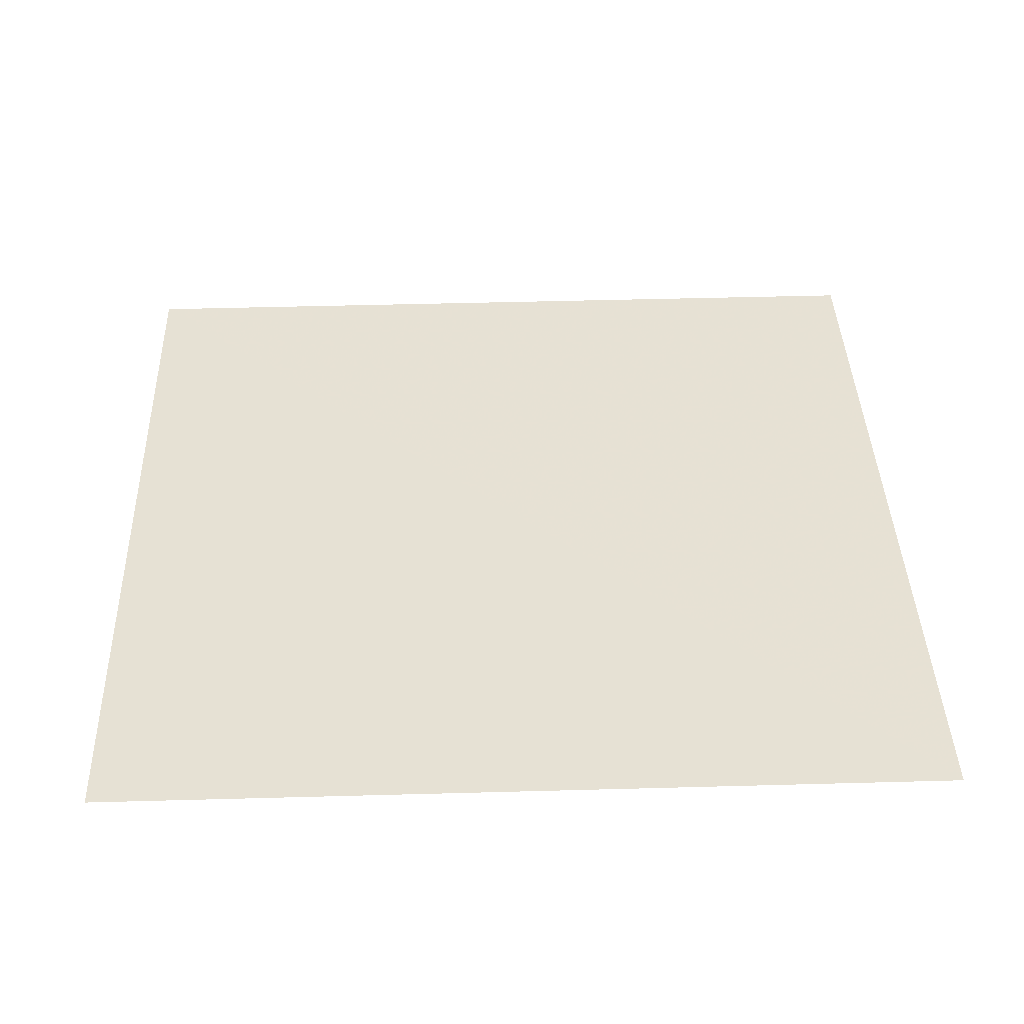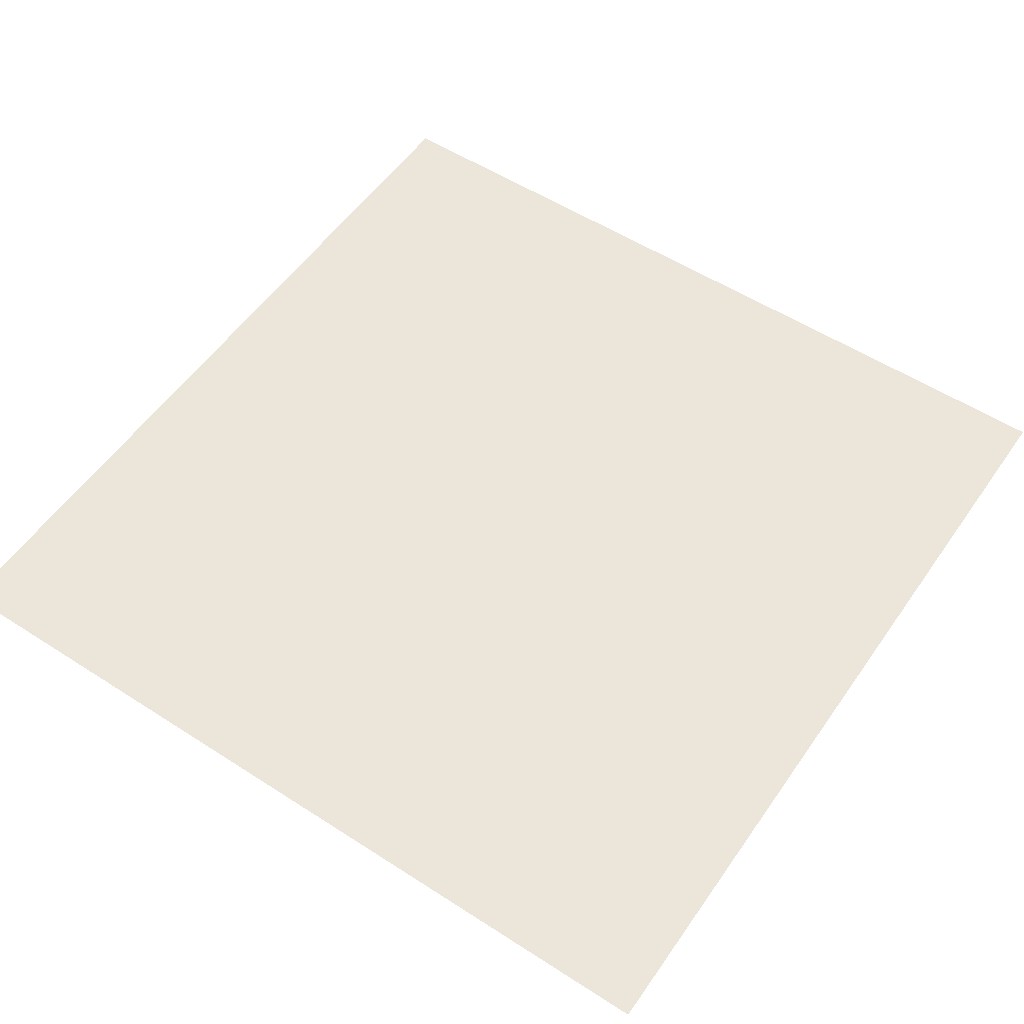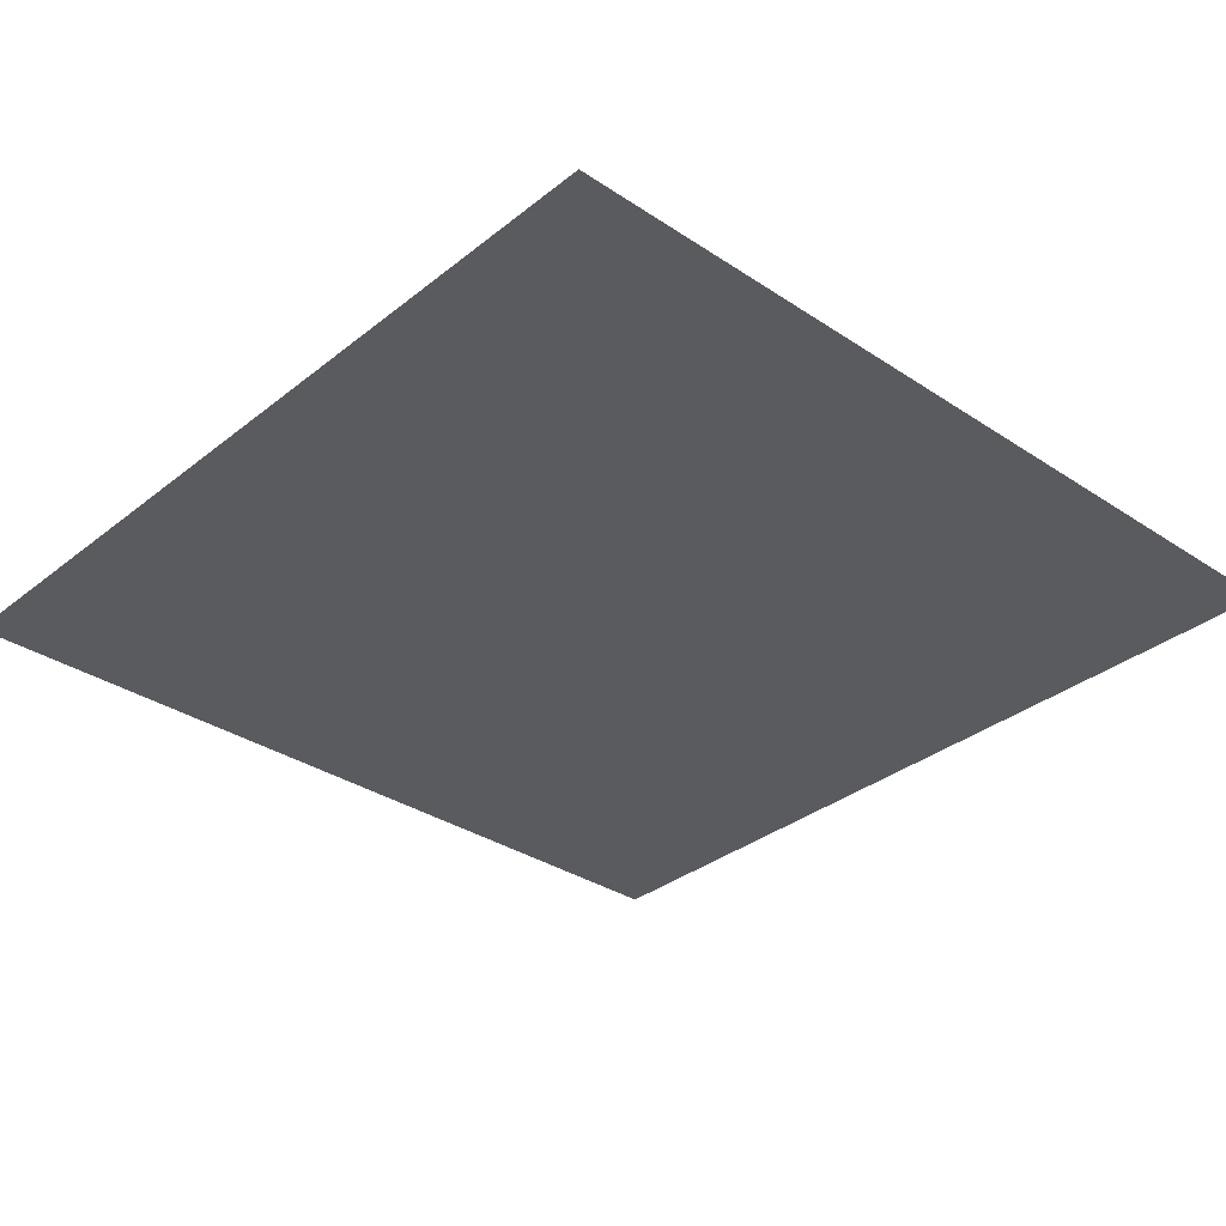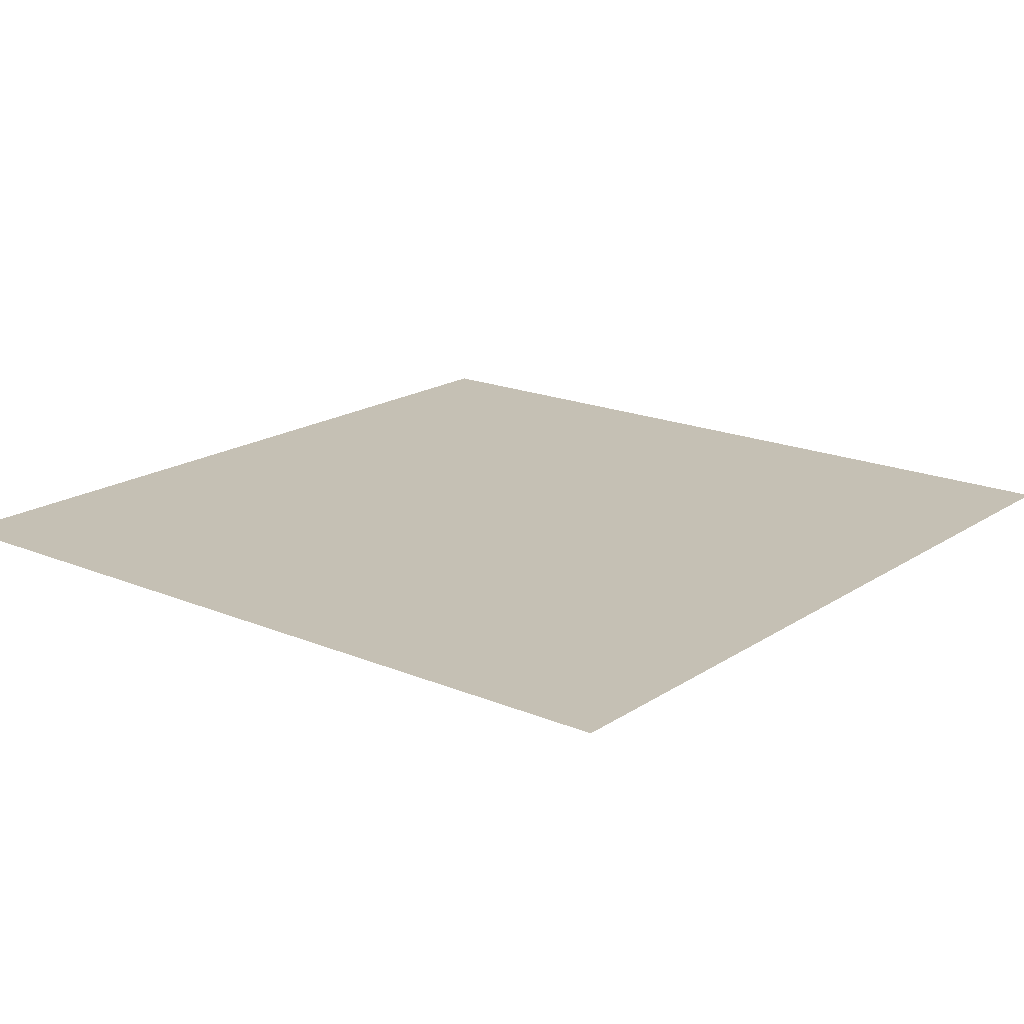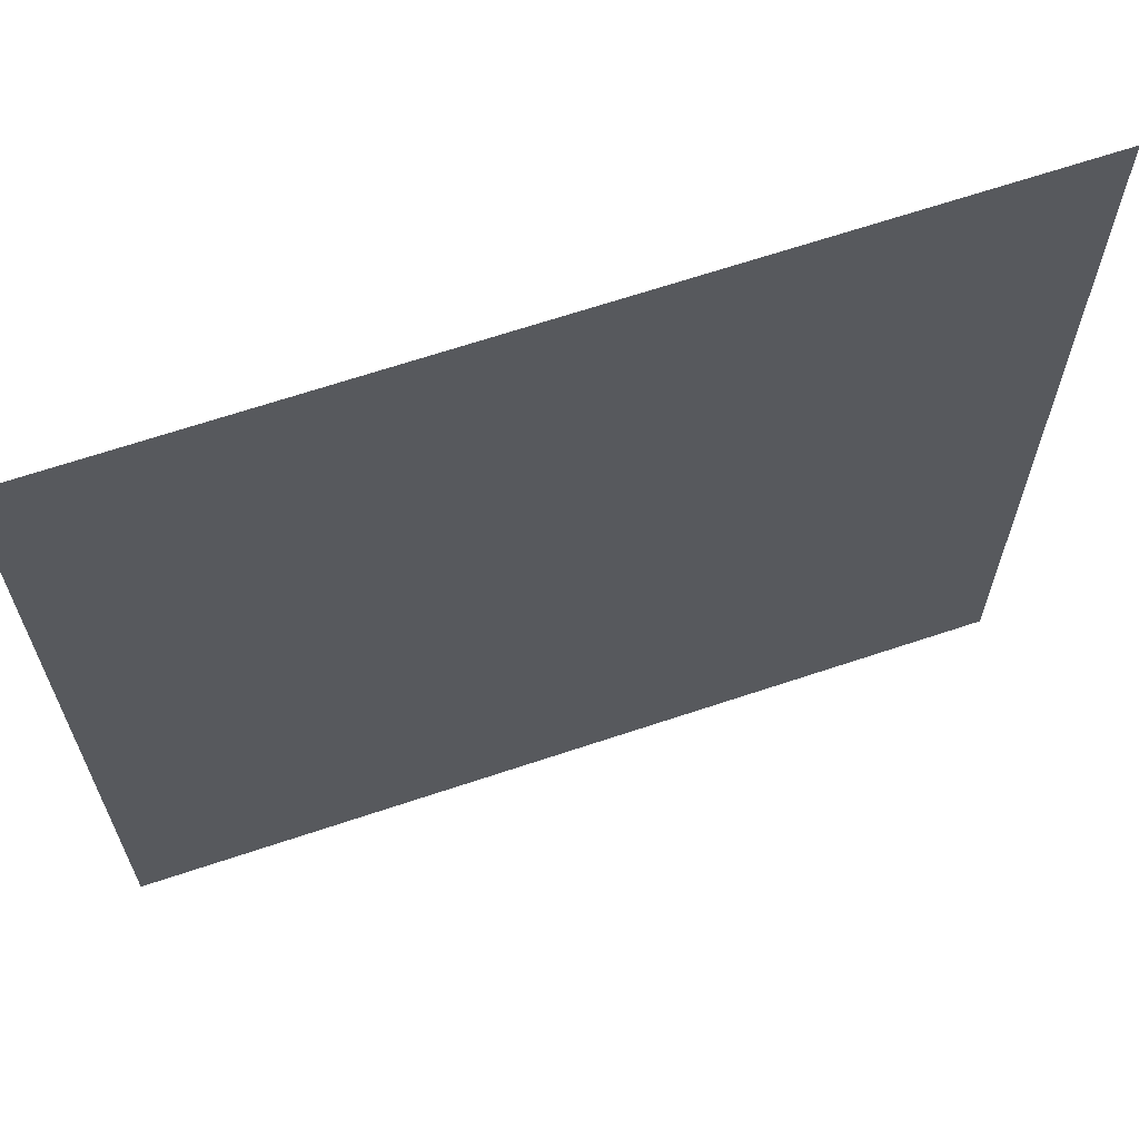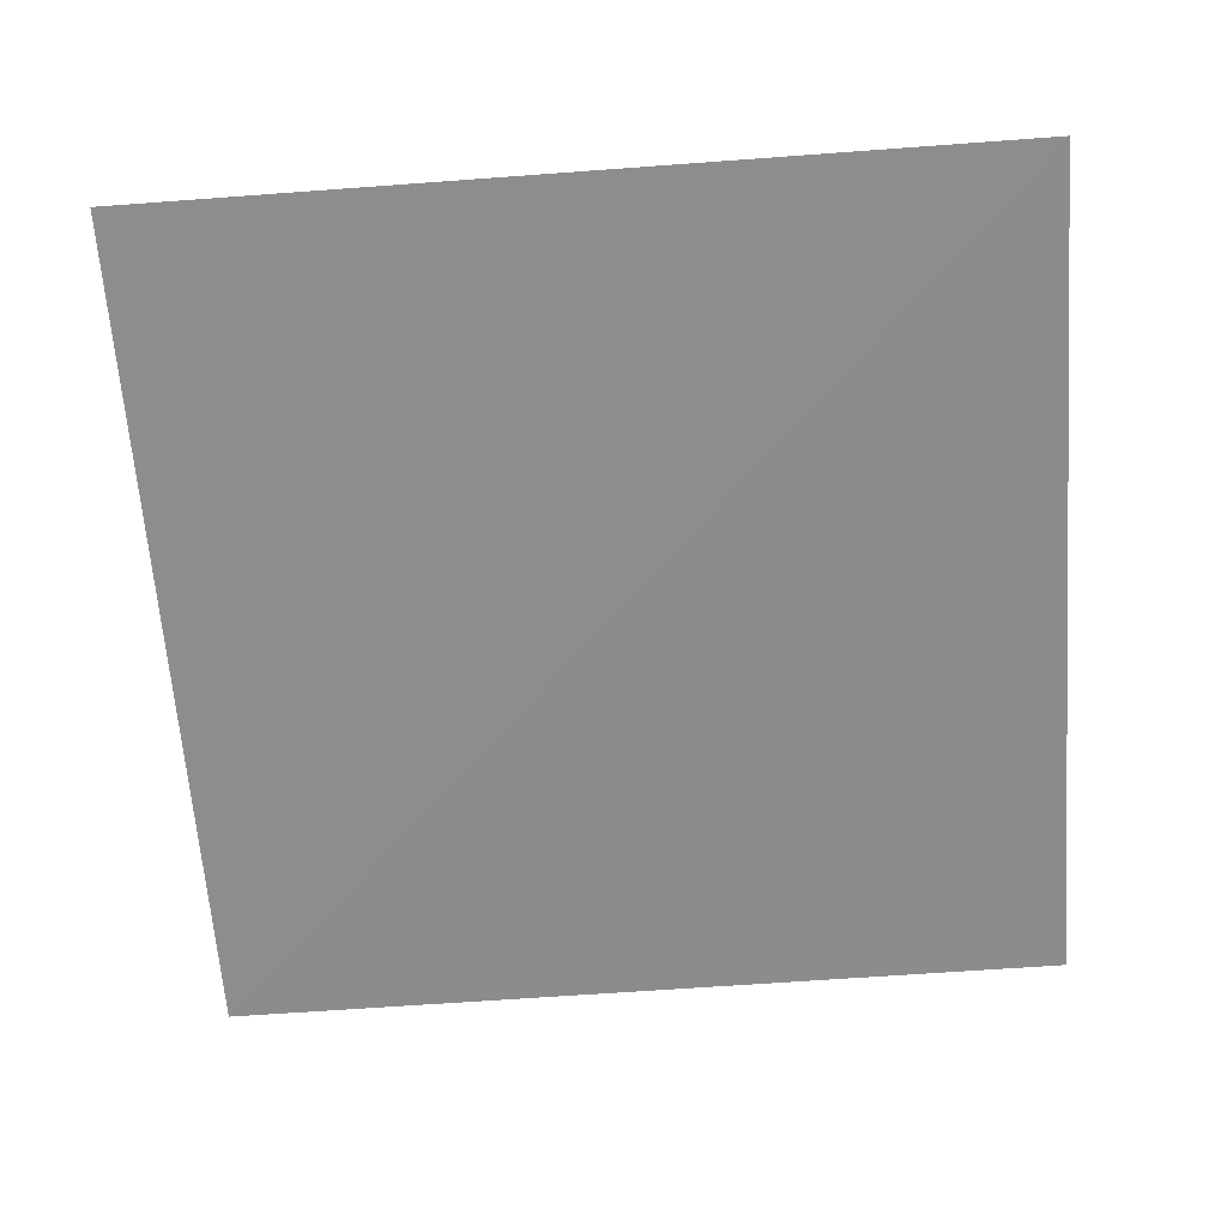
<metadata>
{"format":"obj","ext":"obj","renderer":"f3d","projection":"perspective","resolution":1024,"background":"white","views":[{"elev":39.3,"azim":-91.9,"up":"+Y"},{"elev":54.8,"azim":-55.7,"up":"+Y"},{"elev":-33.0,"azim":-42.6,"up":"+Y"},{"elev":18.3,"azim":128.6,"up":"+Y"},{"elev":65.6,"azim":161.4,"up":"+Z"},{"elev":-64.3,"azim":94.3,"up":"+Y"}]}
</metadata>
<code>
v 2554 3.906 -7163
v 3065 5.278 -7163
v 2554 3.214 -7674
v 3065 3.761 -7674
f 1 4 2
f 4 1 3

</code>
